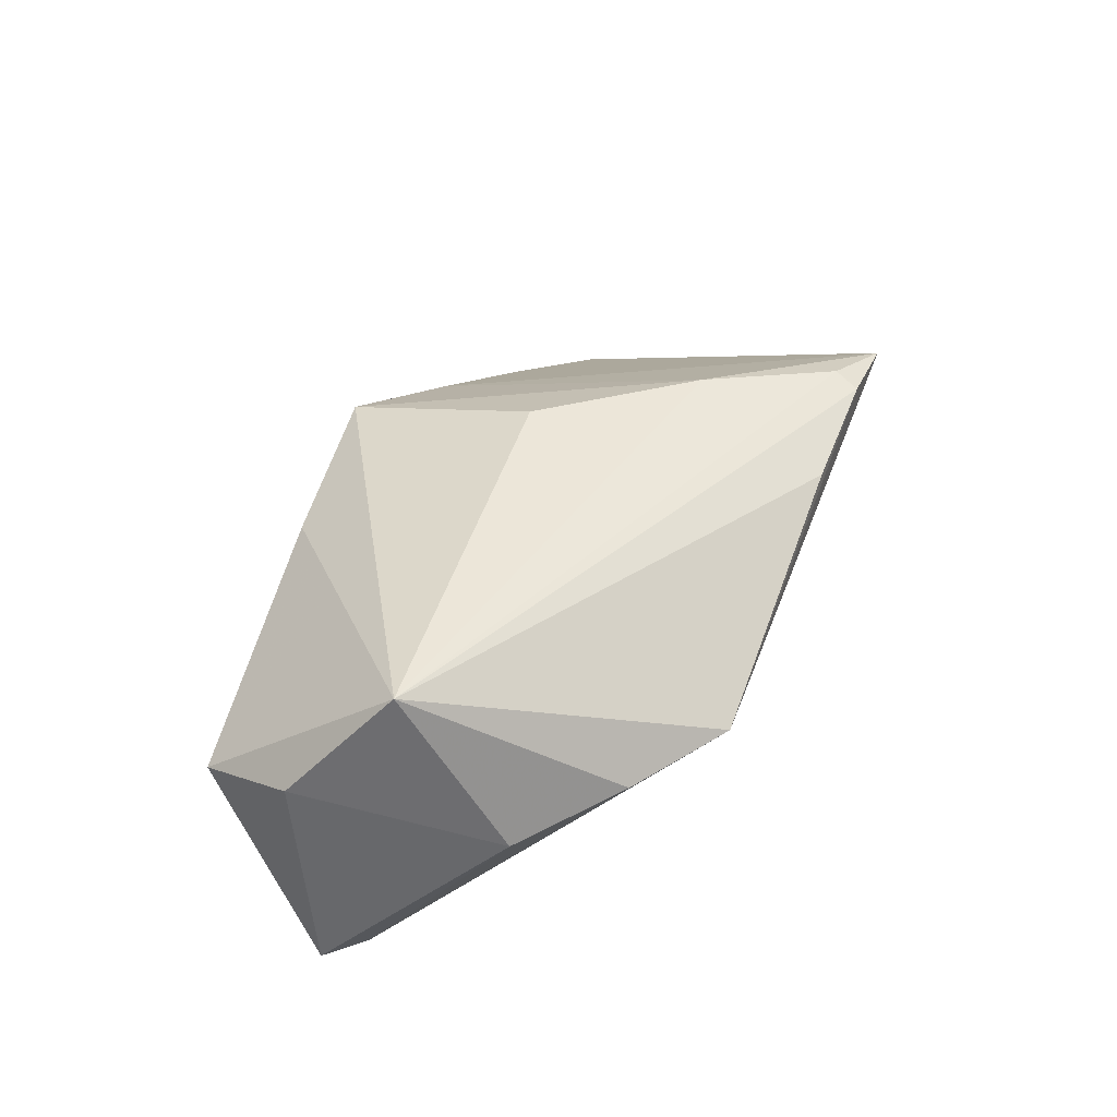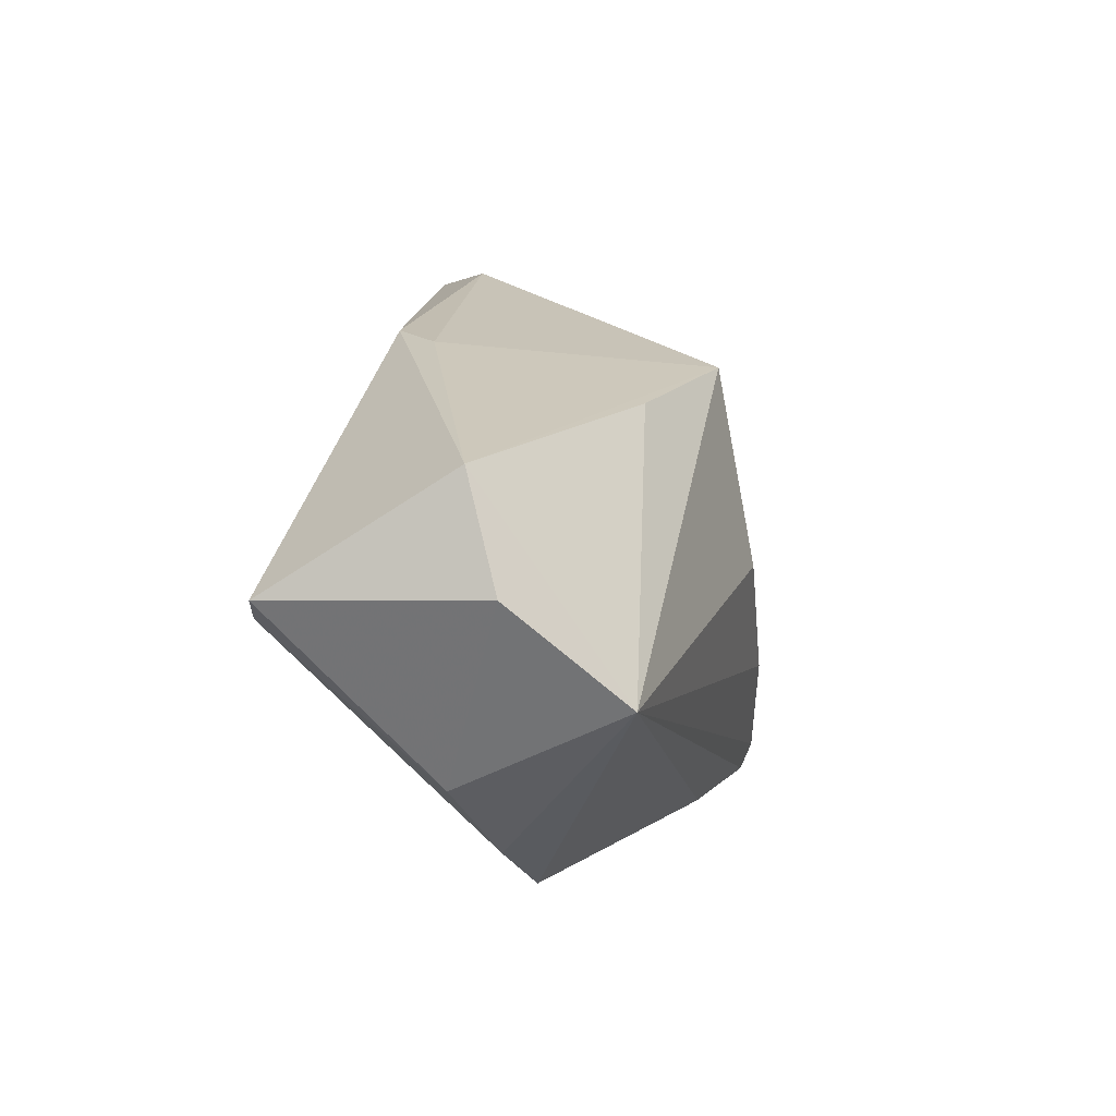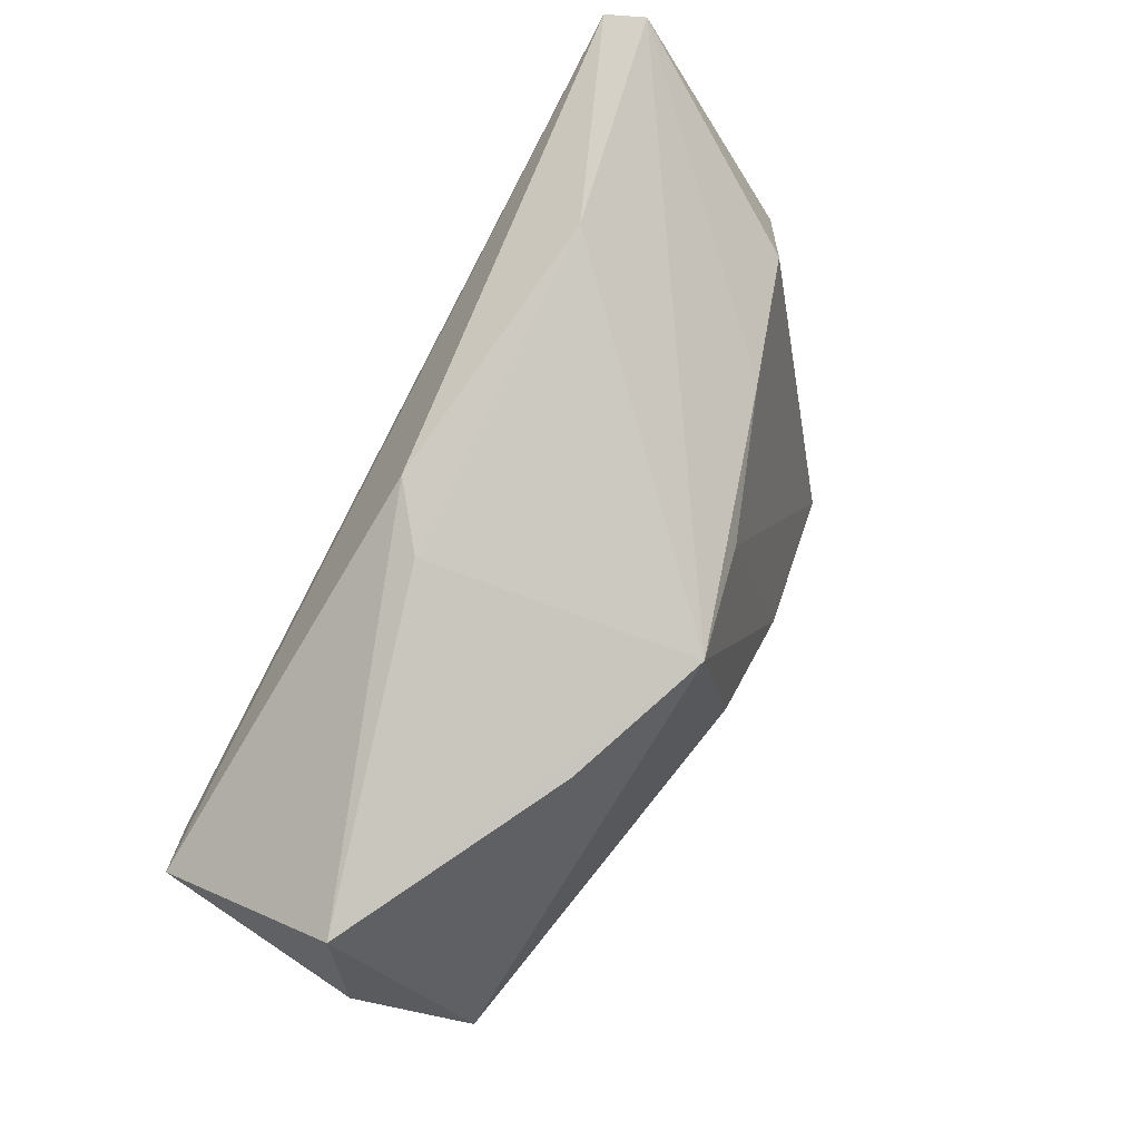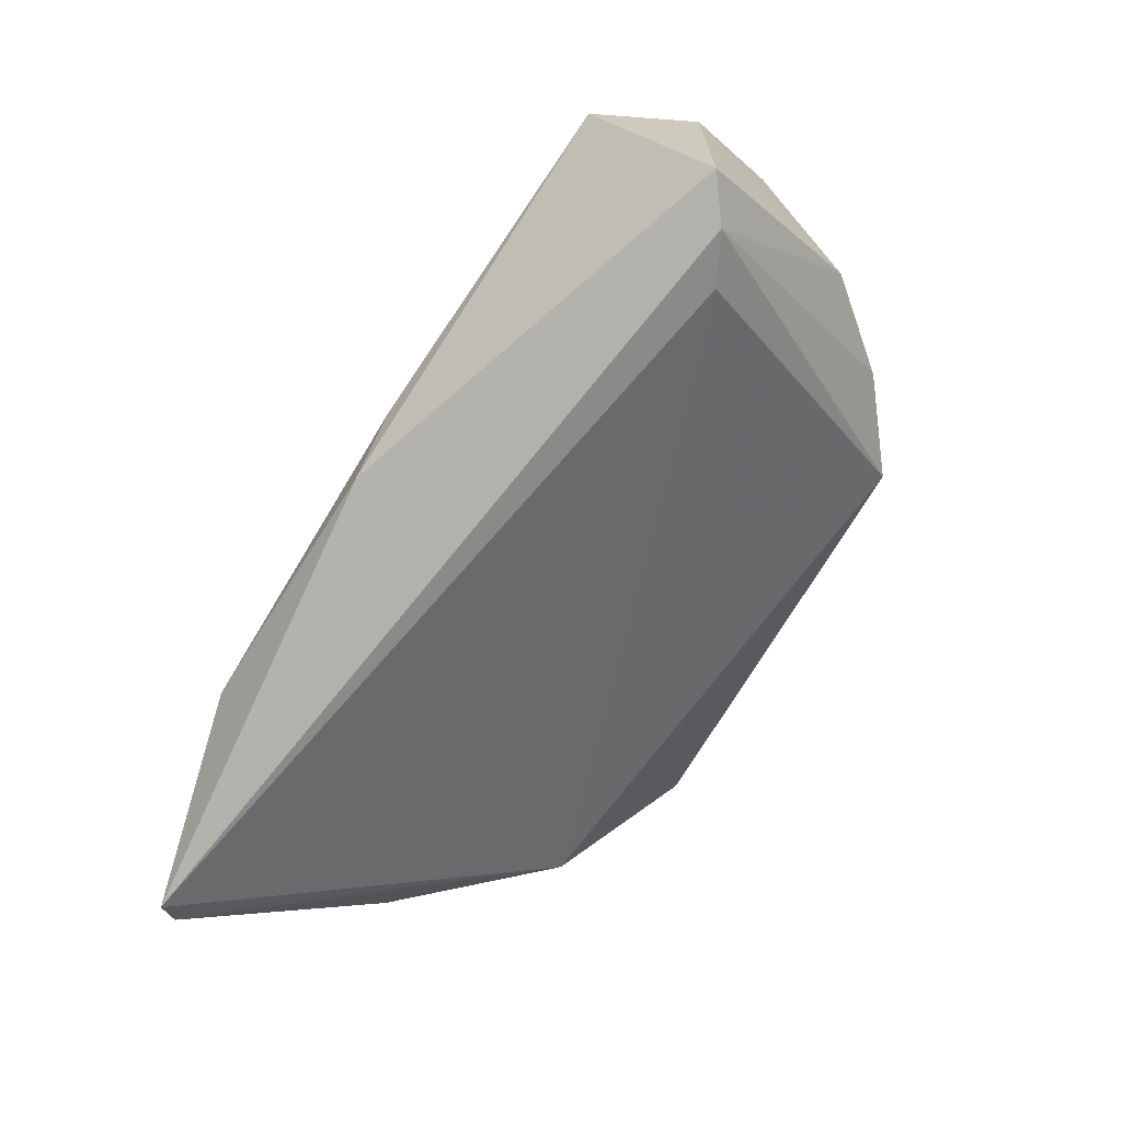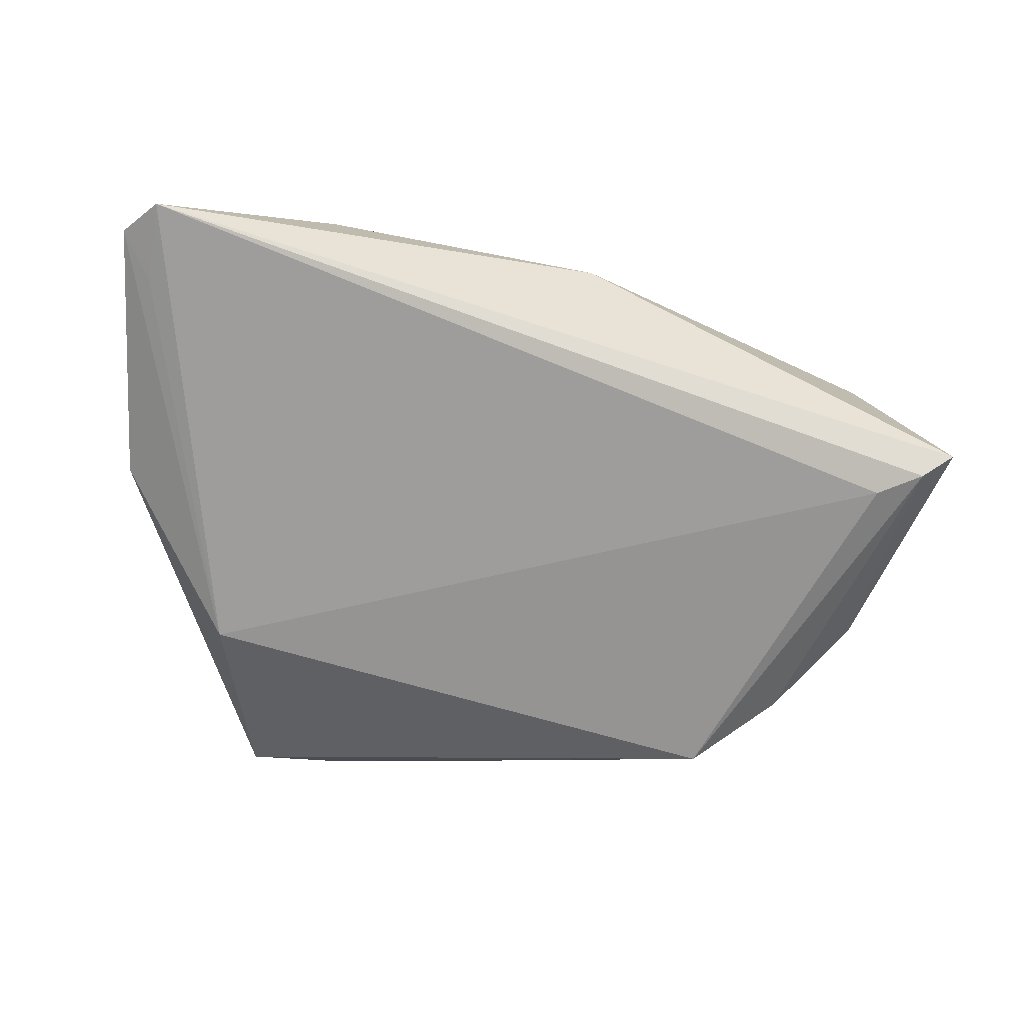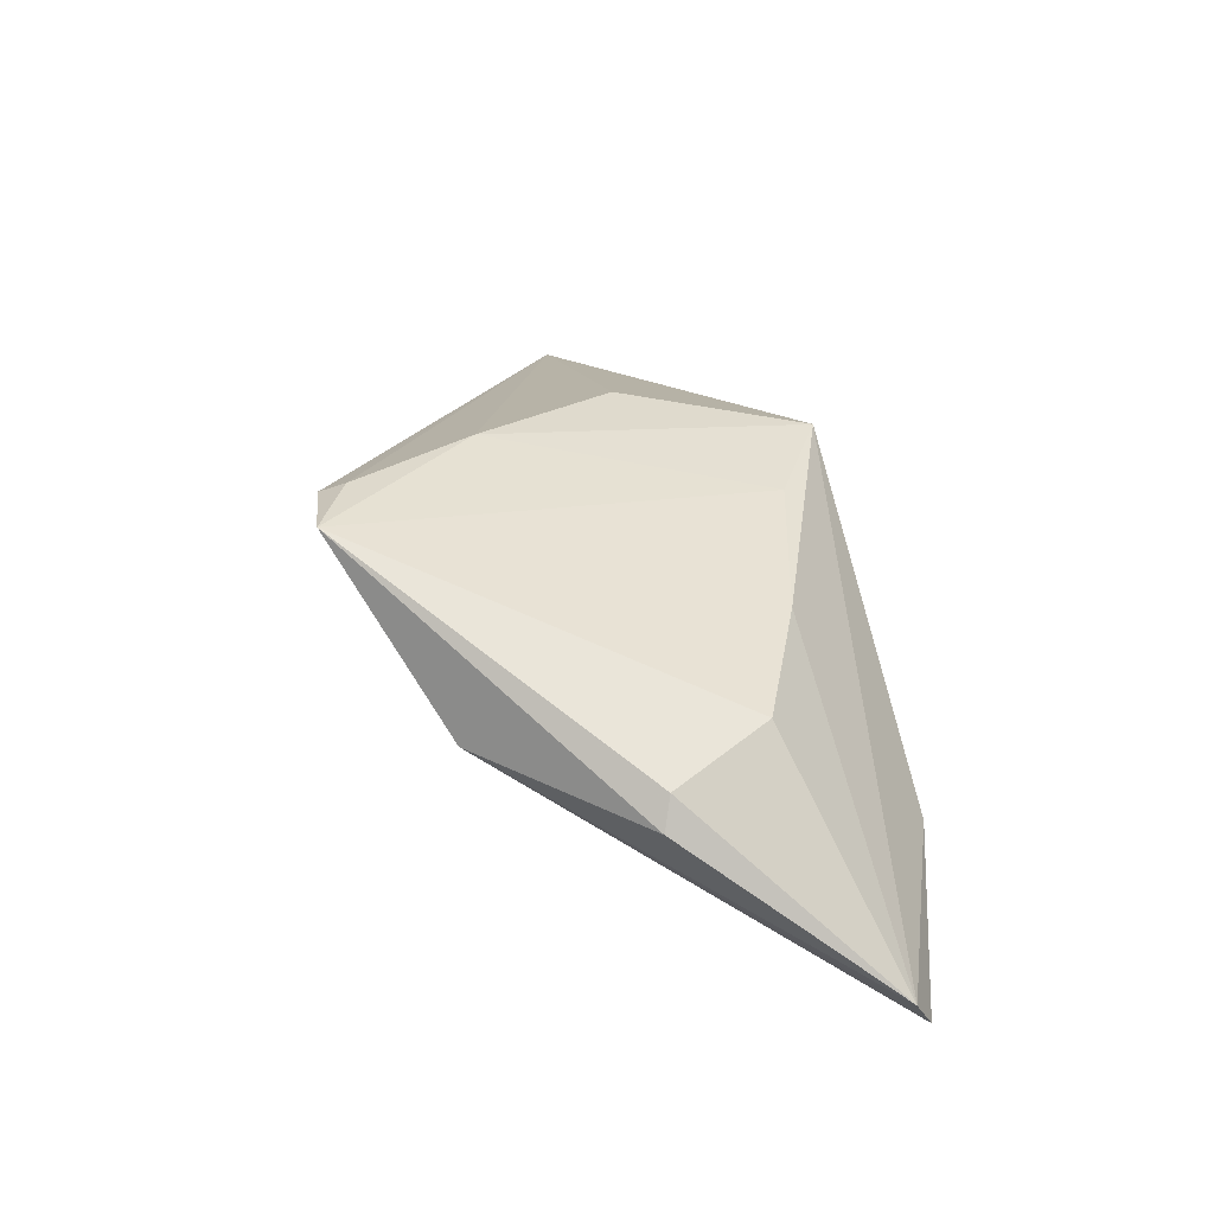
<metadata>
{"format":"obj","ext":"obj","renderer":"f3d","projection":"perspective","resolution":1024,"background":"white","views":[{"elev":33.5,"azim":-67.3,"up":"+Z"},{"elev":12.6,"azim":-81.7,"up":"+Y"},{"elev":79.3,"azim":-61.6,"up":"+Y"},{"elev":-73.1,"azim":-115.3,"up":"+Z"},{"elev":-11.7,"azim":159.7,"up":"+Y"},{"elev":22.3,"azim":85.0,"up":"+Z"}]}
</metadata>
<code>
v -0.04732 0.001055 -0.02603
v 0.0596 0.01903 -0.02017
v 0.06321 0.02451 -0.02175
v 0.01236 0.01749 0.01747
v -0.04066 -0.001625 -0.02486
v -0.05314 0.004535 -0.02478
v -0.002529 -0.001514 0.02544
v 0.02362 -0.03652 0.0228
v -0.0004732 0.02703 -0.01973
v 0.008971 -0.03652 0.01798
v -0.05156 -0.006438 0.01625
v -0.05077 0.01932 -0.001985
v 0.02481 -0.03327 0.02417
v 0.01332 -0.01871 0.02562
v -0.0245 -0.03652 0.001458
v 0.04482 -0.02202 0.0012
v 0.05825 -0.00156 -0.00316
v 0.06006 0.02696 -0.02603
v -0.0467 -0.01778 -0.00505
v 0.05671 -0.0008083 0.0008312
v -0.02125 0.02157 0.01361
v -0.05549 0.00605 0.002219
v -0.002436 0.02337 0.02066
v 0.04872 0.01078 0.005053
v 0.03436 0.03114 -0.01538
v -0.03649 -0.02842 -0.0007878
v -0.008131 0.02665 -0.01376
v 0.03455 -0.03623 0.02267
v 0.03165 0.01552 0.01046
f 23 27 12
f 22 11 12
f 25 23 3
f 25 27 23
f 27 25 9
f 9 12 27
f 23 11 7
f 3 24 20
f 20 24 28
f 28 24 4
f 18 16 5
f 18 25 3
f 18 9 25
f 21 11 23
f 23 12 21
f 21 12 11
f 23 7 14
f 28 4 14
f 14 4 23
f 14 7 11
f 5 16 15
f 15 16 28
f 11 26 15
f 15 10 11
f 19 11 22
f 19 26 11
f 28 16 17
f 17 20 28
f 17 16 3
f 3 20 17
f 23 4 29
f 29 4 24
f 3 23 29
f 29 24 3
f 3 16 2
f 2 18 3
f 16 18 2
f 9 18 6
f 12 9 6
f 22 12 6
f 6 19 22
f 11 10 8
f 8 15 28
f 10 15 8
f 5 15 1
f 1 15 26
f 26 19 1
f 19 6 1
f 1 18 5
f 1 6 18
f 28 14 13
f 13 8 28
f 13 14 11
f 11 8 13

</code>
